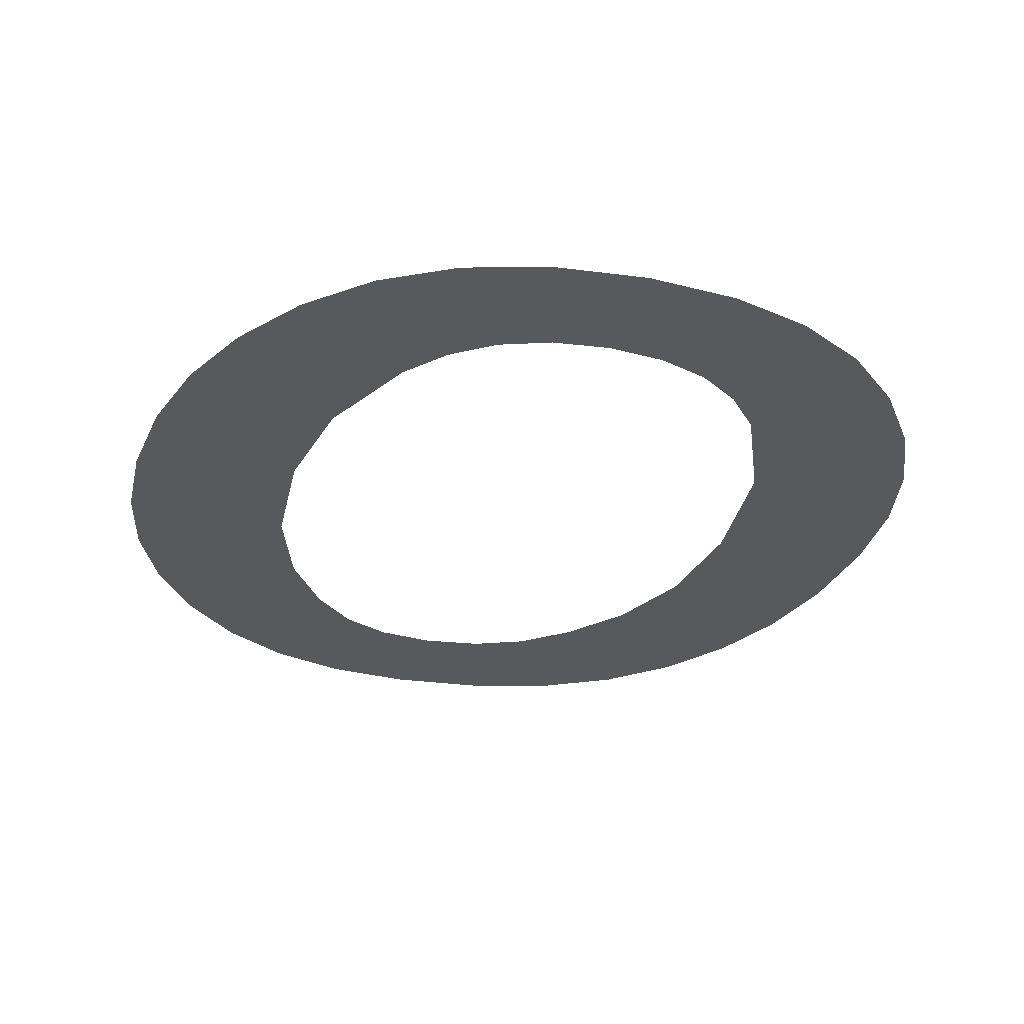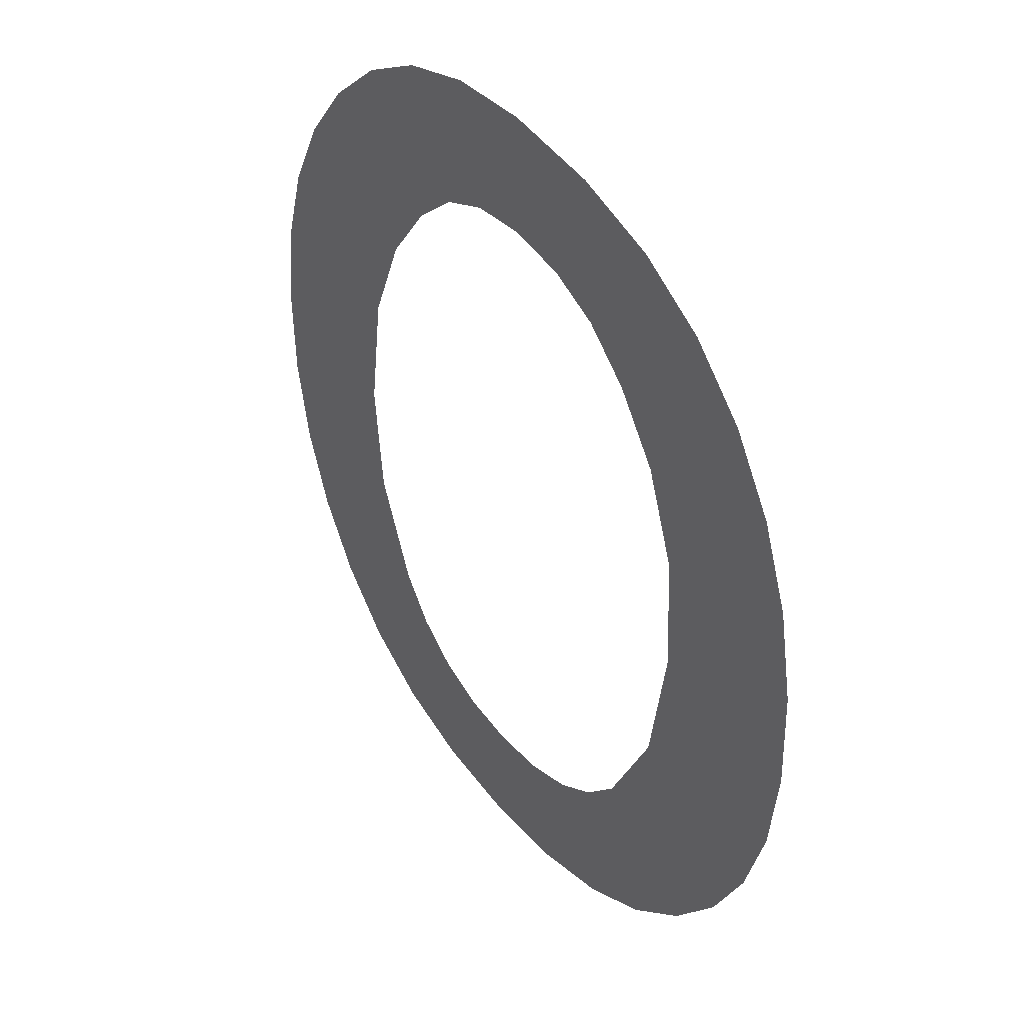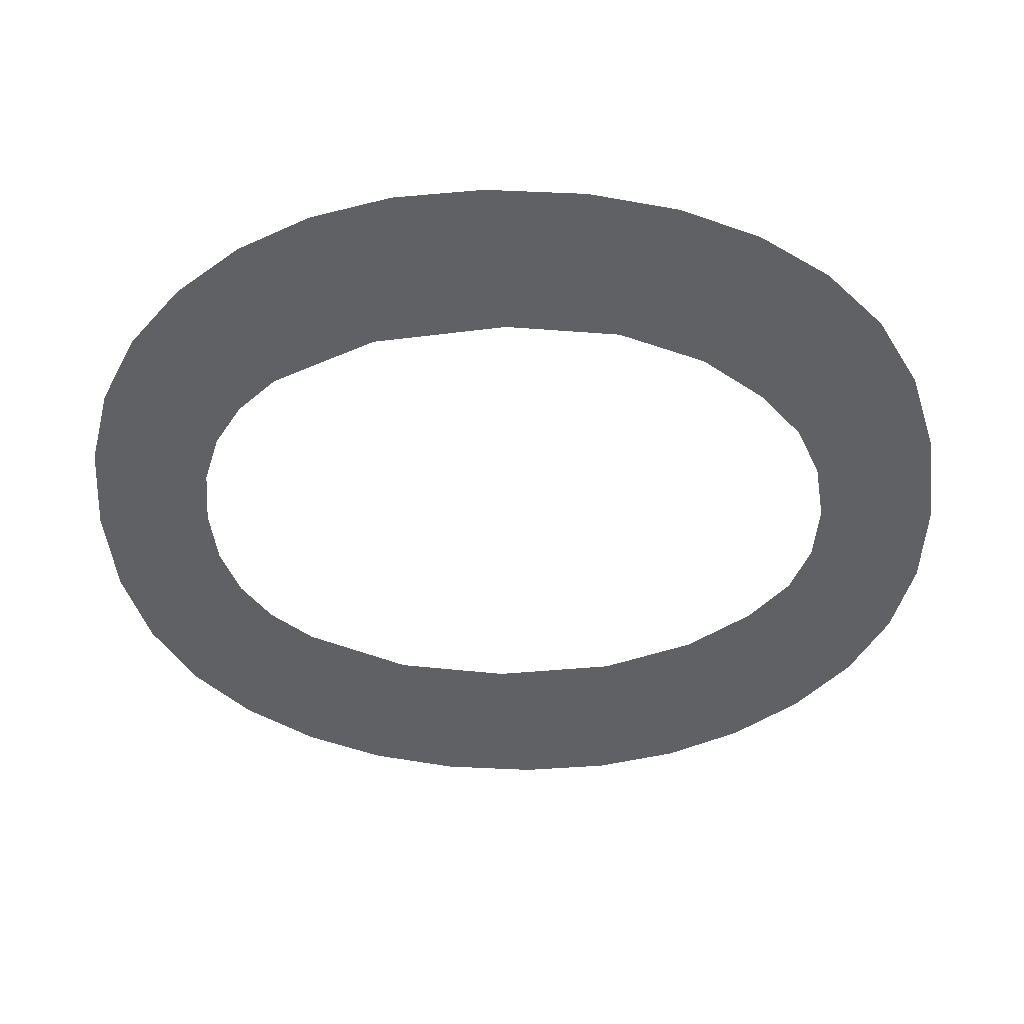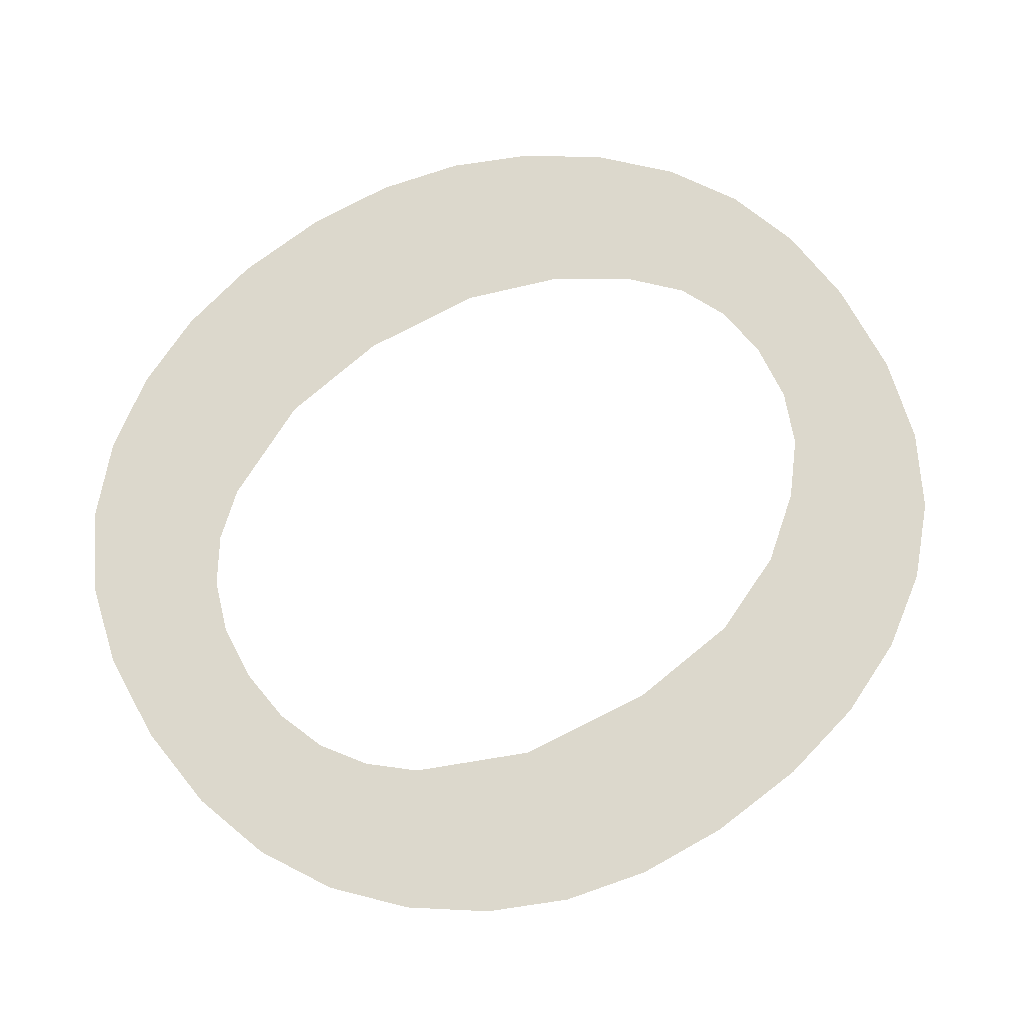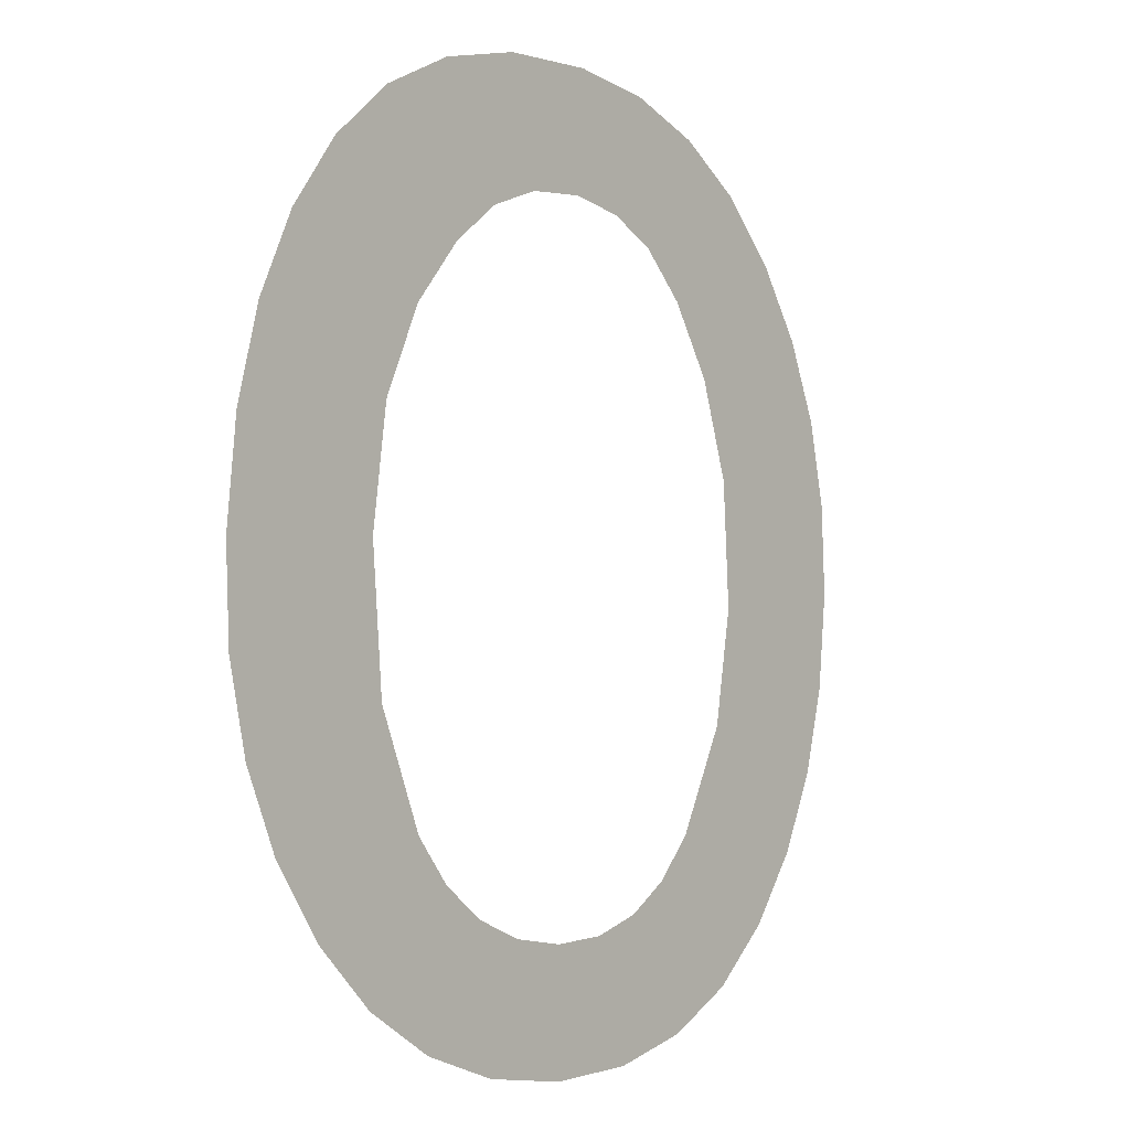
<metadata>
{"format":"obj","ext":"obj","renderer":"f3d","projection":"perspective","resolution":1024,"background":"white","views":[{"elev":-27.7,"azim":163.1,"up":"+Y"},{"elev":44.0,"azim":-125.8,"up":"+Z"},{"elev":-50.0,"azim":-87.9,"up":"+Y"},{"elev":73.9,"azim":-123.8,"up":"+Y"},{"elev":-6.3,"azim":-50.2,"up":"+Z"}]}
</metadata>
<code>
o mesh71/mesh71-geometry#mesh71-geometry
v 0.5005 -0.1894 0.2237
v 0.5003 -0.1896 0.2285
v 0.4997 -0.1895 0.2244
v 0.5005 -0.1895 0.2268
v 0.5003 -0.1897 0.2332
v 0.5013 -0.1894 0.2232
v 0.4996 -0.1897 0.2325
v 0.5005 -0.1896 0.2299
v 0.5011 -0.1895 0.2254
v 0.4991 -0.1895 0.2252
v 0.5012 -0.1897 0.2337
v 0.5016 -0.1895 0.2249
v 0.499 -0.1897 0.2316
v 0.5009 -0.1896 0.231
v 0.5023 -0.1894 0.2229
v 0.4987 -0.1895 0.2261
v 0.5015 -0.1897 0.2317
v 0.5021 -0.1895 0.2246
v 0.4986 -0.1896 0.2306
v 0.5023 -0.1897 0.234
v 0.5027 -0.1895 0.2243
v 0.4984 -0.1895 0.2271
v 0.5021 -0.1897 0.2322
v 0.5034 -0.1894 0.2228
v 0.4984 -0.1896 0.2295
v 0.5027 -0.1897 0.2325
v 0.5034 -0.1894 0.2243
v 0.4983 -0.1896 0.2283
v 0.5035 -0.1897 0.2341
v 0.5041 -0.1895 0.2243
v 0.5034 -0.1897 0.2326
v 0.5046 -0.1894 0.2229
v 0.5041 -0.1897 0.2325
v 0.5047 -0.1895 0.2246
v 0.5045 -0.1897 0.234
v 0.5056 -0.1894 0.2232
v 0.5047 -0.1897 0.2322
v 0.5052 -0.1895 0.2249
v 0.5055 -0.1897 0.2336
v 0.5057 -0.1895 0.2255
v 0.5053 -0.1897 0.2317
v 0.5064 -0.1894 0.2237
v 0.5059 -0.1896 0.2308
v 0.5062 -0.1895 0.2268
v 0.5063 -0.1897 0.2331
v 0.5064 -0.1896 0.2282
v 0.5063 -0.1896 0.2297
v 0.5071 -0.1895 0.2244
v 0.5071 -0.1897 0.2324
v 0.5077 -0.1897 0.2316
v 0.5077 -0.1895 0.2253
v 0.5081 -0.1896 0.2306
v 0.5081 -0.1895 0.2262
v 0.5083 -0.1896 0.2296
v 0.5083 -0.1895 0.2273
v 0.5084 -0.1896 0.2285
f 1 2 3
f 2 1 4
f 3 2 1
f 4 1 2
f 5 3 2
f 2 3 5
f 4 1 6
f 6 1 4
f 7 3 5
f 5 3 7
f 5 2 8
f 8 2 5
f 4 6 9
f 9 6 4
f 7 10 3
f 3 10 7
f 5 8 11
f 11 8 5
f 9 6 12
f 12 6 9
f 13 10 7
f 7 10 13
f 11 8 14
f 14 8 11
f 12 6 15
f 15 6 12
f 13 16 10
f 10 16 13
f 11 14 17
f 17 14 11
f 12 15 18
f 18 15 12
f 19 16 13
f 13 16 19
f 11 17 20
f 20 17 11
f 18 15 21
f 21 15 18
f 19 22 16
f 16 22 19
f 20 17 23
f 23 17 20
f 21 15 24
f 24 15 21
f 25 22 19
f 19 22 25
f 20 23 26
f 26 23 20
f 21 24 27
f 27 24 21
f 22 25 28
f 28 25 22
f 20 26 29
f 29 26 20
f 27 24 30
f 30 24 27
f 29 26 31
f 31 26 29
f 30 24 32
f 32 24 30
f 29 31 33
f 33 31 29
f 30 32 34
f 34 32 30
f 29 33 35
f 35 33 29
f 34 32 36
f 36 32 34
f 35 33 37
f 37 33 35
f 34 36 38
f 38 36 34
f 35 37 39
f 39 37 35
f 38 36 40
f 40 36 38
f 39 37 41
f 41 37 39
f 40 36 42
f 42 36 40
f 39 41 43
f 43 41 39
f 40 42 44
f 44 42 40
f 39 43 45
f 45 43 39
f 44 42 46
f 46 42 44
f 45 43 47
f 47 43 45
f 46 42 48
f 48 42 46
f 45 47 46
f 46 47 45
f 46 48 49
f 49 48 46
f 45 46 49
f 49 46 45
f 49 48 50
f 50 48 49
f 50 48 51
f 51 48 50
f 50 51 52
f 52 51 50
f 52 51 53
f 53 51 52
f 52 53 54
f 54 53 52
f 54 53 55
f 55 53 54
f 54 55 56
f 56 55 54

</code>
